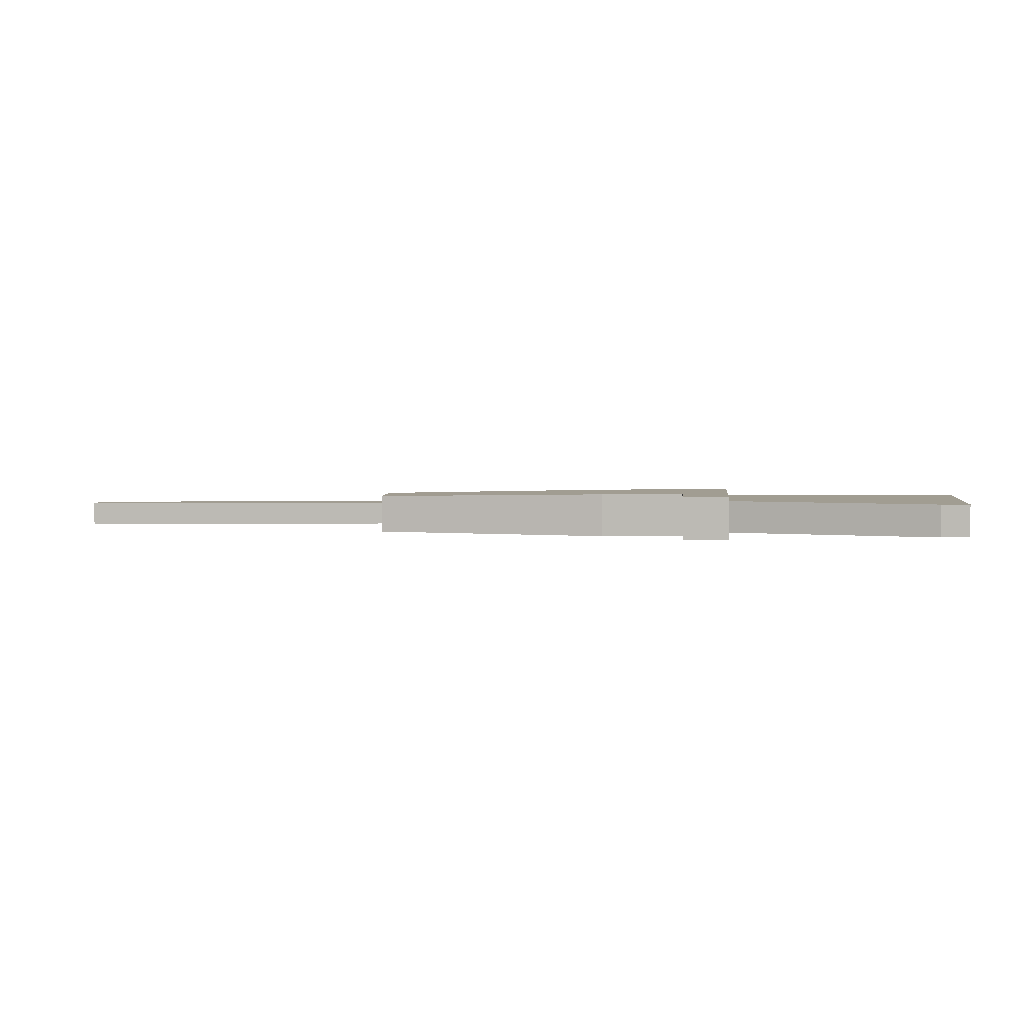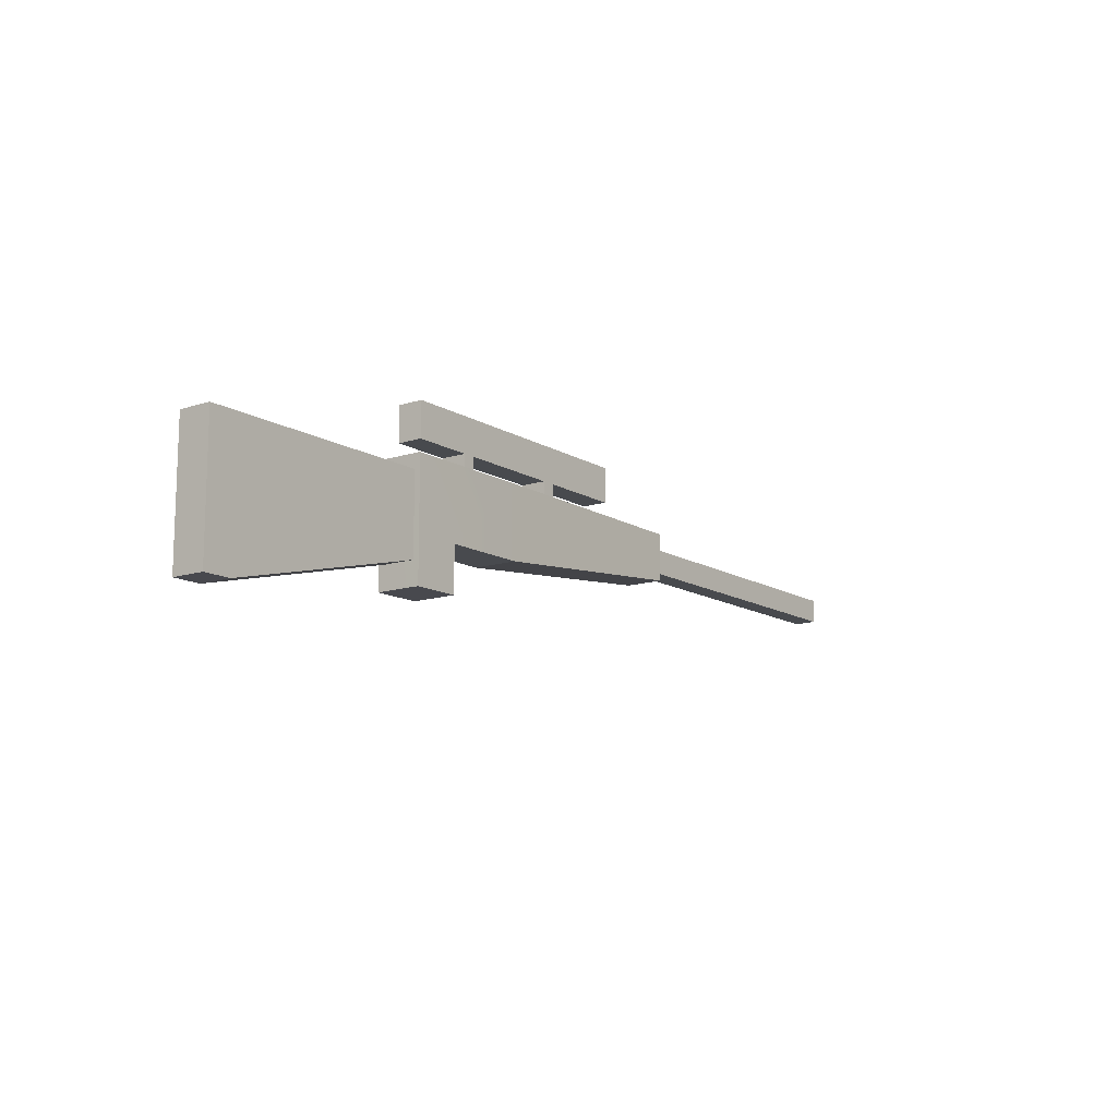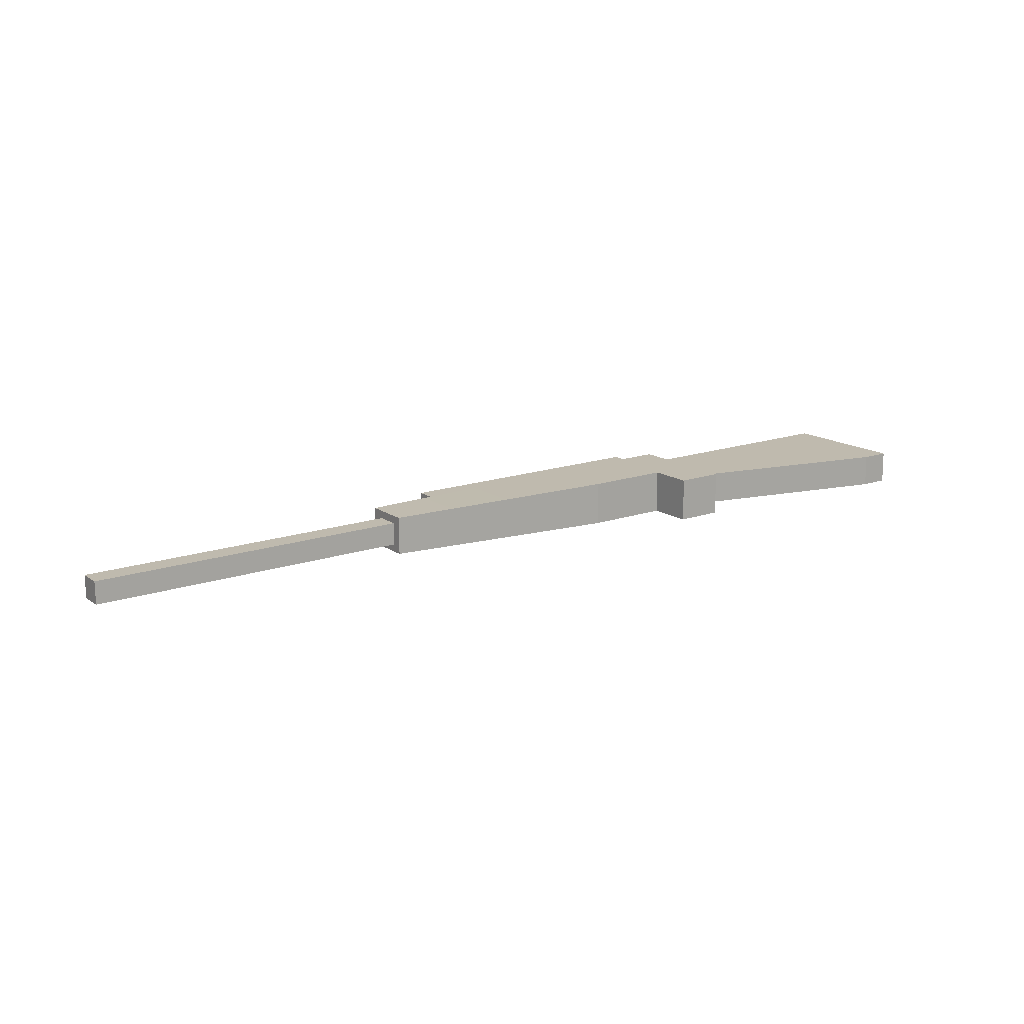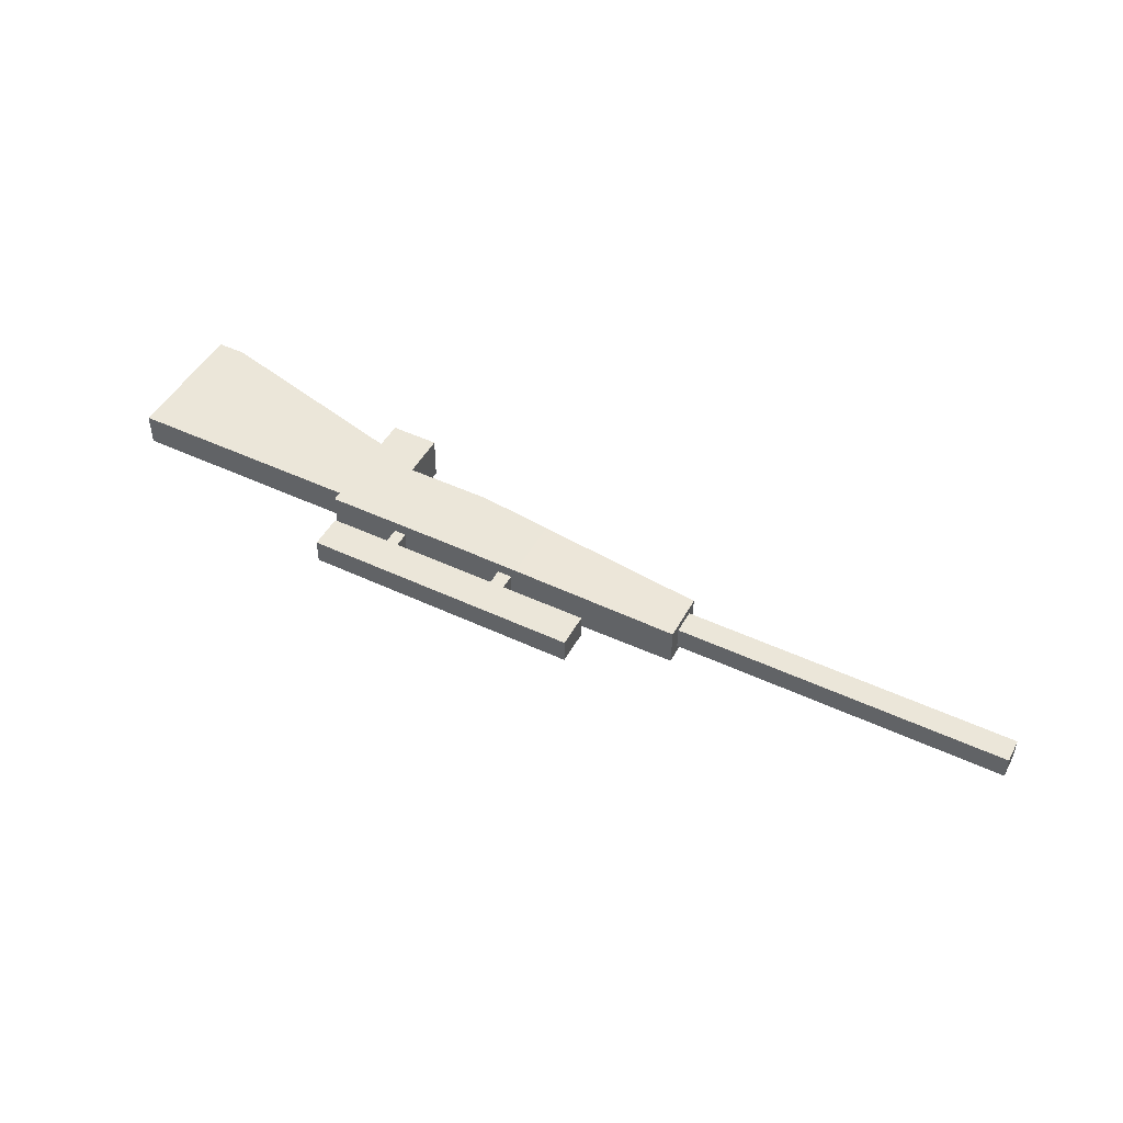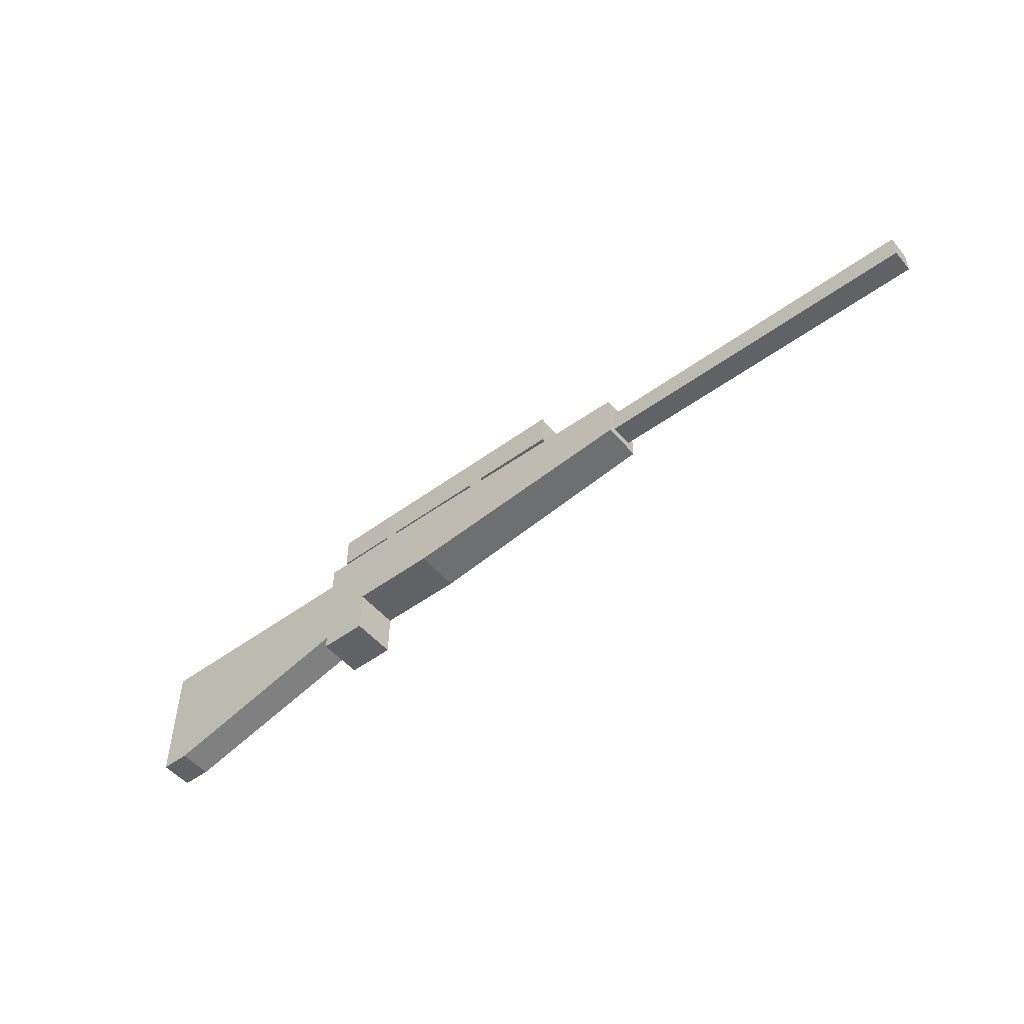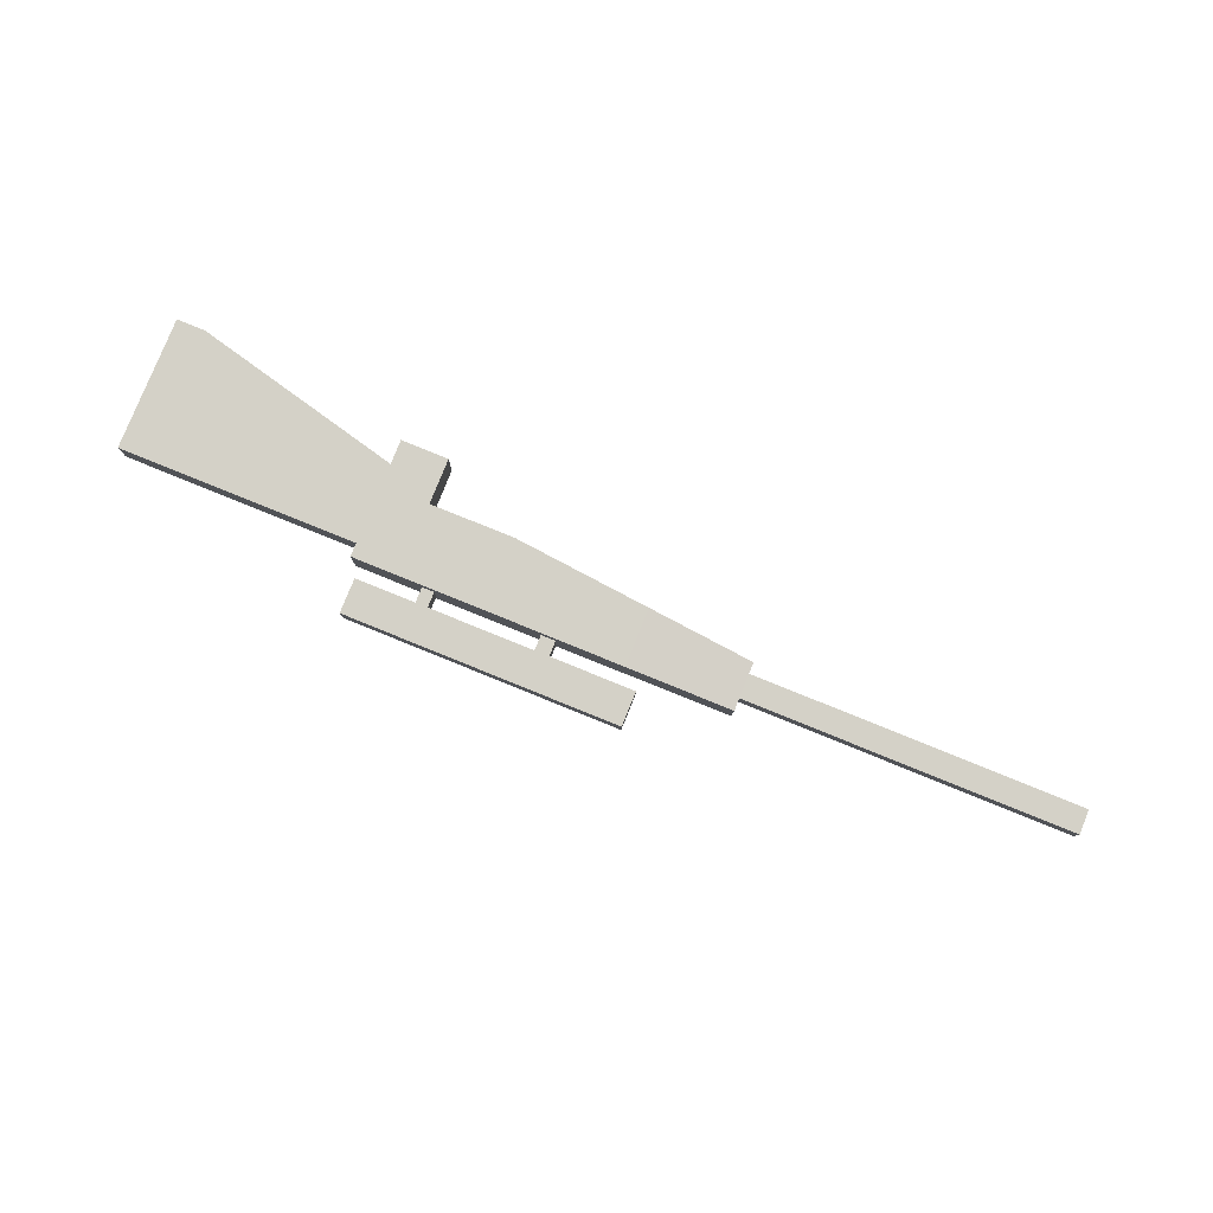
<metadata>
{"format":"obj","ext":"obj","renderer":"f3d","projection":"perspective","resolution":1024,"background":"white","views":[{"elev":4.8,"azim":5.8,"up":"+Z"},{"elev":-12.8,"azim":125.9,"up":"+Y"},{"elev":15.4,"azim":-35.1,"up":"+Z"},{"elev":47.2,"azim":-152.5,"up":"+Z"},{"elev":-50.7,"azim":-141.9,"up":"+Y"},{"elev":79.8,"azim":-158.0,"up":"+Z"}]}
</metadata>
<code>
g Weapon_Rifle
v 0.8483 0.1104 -0.03255
v 0.8483 -0.2619 -0.03255
v 0.8473 0.1104 0.06028
v 0.8473 -0.2619 0.06028
v 0.1773 -0.18 -0.05607
v 0.0442 -0.1799 -0.05748
v 0.1759 -0.18 0.06965
v 0.04287 -0.1799 0.06825
v -1.797 0.0437 0.0183
v -1.796 0.0437 -0.04632
v -1.797 0.112 0.0183
v -1.796 0.112 -0.04632
v 0.0442 -0.1799 -0.05748
v 0.04366 -0.05237 -0.05748
v 0.04287 -0.1799 0.06825
v 0.04233 -0.05237 0.06824
v -0.1966 -0.05237 0.06572
v -0.1966 0.1503 0.06572
v 0.04233 -0.05237 0.06824
v 0.1759 0.1503 0.06965
v -0.8769 0.01611 0.05043
v -0.8769 0.15 0.05043
v 0.04287 -0.1799 0.06825
v 0.1759 -0.18 0.06965
v -0.1953 -0.05237 -0.06
v -0.8757 0.01611 -0.05905
v -0.1966 -0.05237 0.06572
v -0.8769 0.01611 0.05043
v -0.1953 -0.05237 -0.06
v -0.1953 0.1503 -0.06
v -0.8757 0.01611 -0.05905
v -0.8757 0.15 -0.05905
v 0.04366 -0.05237 -0.05748
v 0.1773 0.1503 -0.05607
v 0.0442 -0.1799 -0.05748
v 0.1773 -0.18 -0.05607
v -0.8769 0.15 0.05043
v -0.8769 0.01611 0.05043
v -0.8766 0.112 0.028
v -0.8766 0.0437 0.028
v -0.876 0.112 -0.03662
v -0.8757 0.15 -0.05905
v -0.876 0.0437 -0.03662
v -0.8757 0.01611 -0.05905
v -0.8766 0.0437 0.028
v -1.797 0.0437 0.0183
v -0.8766 0.112 0.028
v -1.797 0.112 0.0183
v -0.8766 0.112 0.028
v -1.797 0.112 0.0183
v -0.876 0.112 -0.03662
v -1.796 0.112 -0.04632
v -0.876 0.112 -0.03662
v -1.796 0.112 -0.04632
v -0.876 0.0437 -0.03662
v -1.796 0.0437 -0.04632
v -0.876 0.0437 -0.03662
v -1.796 0.0437 -0.04632
v -0.8766 0.0437 0.028
v -1.797 0.0437 0.0183
v 0.1771 0.1104 -0.03963
v 0.8483 0.1104 -0.03255
v 0.1762 0.1104 0.0532
v 0.8473 0.1104 0.06028
v 0.1761 -0.114 0.0532
v 0.7664 -0.2618 0.05942
v 0.1771 -0.114 -0.03963
v 0.7673 -0.2618 -0.0334
v 0.8473 0.1104 0.06028
v 0.8473 -0.2619 0.06028
v 0.7664 -0.2618 0.05942
v 0.1762 0.1104 0.0532
v 0.1761 -0.114 0.0532
v 0.1771 -0.114 -0.03963
v 0.7673 -0.2618 -0.0334
v 0.1771 0.1104 -0.03963
v 0.8483 0.1104 -0.03255
v 0.8483 -0.2619 -0.03255
v 0.7664 -0.2618 0.05942
v 0.8473 -0.2619 0.06028
v 0.7673 -0.2618 -0.0334
v 0.8483 -0.2619 -0.03255
v 0.1762 0.1104 0.0532
v 0.1759 0.1503 0.06965
v 0.1771 0.1104 -0.03963
v 0.1773 0.1503 -0.05607
v 0.1771 -0.114 -0.03963
v 0.1773 -0.18 -0.05607
v 0.1761 -0.114 0.0532
v 0.1759 -0.18 0.06965
v 0.1773 0.1503 -0.05607
v 0.1759 0.1503 0.06965
v -0.1953 0.1503 -0.06
v -0.1966 0.1503 0.06572
v -0.8757 0.15 -0.05905
v -0.8769 0.15 0.05043
v -0.1953 -0.05237 -0.06
v -0.1966 -0.05237 0.06572
v 0.04366 -0.05237 -0.05748
v 0.04233 -0.05237 0.06824
v -0.6266 0.1936 -0.04276
v -0.6266 0.2916 -0.04276
v -0.6273 0.1936 0.02815
v -0.6273 0.2916 0.02815
v -0.3882 0.2916 -0.04021
v -0.3243 0.2916 -0.03954
v -0.389 0.2916 0.03065
v -0.3251 0.2916 0.03133
v -0.6273 0.2916 0.02815
v -0.6266 0.2916 -0.04276
v -0.0871 0.2916 -0.03704
v -0.08785 0.2916 0.03383
v -0.0184 0.2916 -0.03631
v -0.01915 0.2916 0.03455
v 0.1496 0.2914 0.03629
v 0.1503 0.2914 -0.03433
v 0.1503 0.2914 -0.03433
v 0.1503 0.1936 -0.03433
v 0.1496 0.2914 0.03629
v 0.1496 0.1936 0.03629
v -0.389 0.1936 0.03065
v -0.389 0.2916 0.03065
v -0.3484 0.1936 0.03108
v -0.3251 0.2916 0.03133
v -0.6273 0.2916 0.02815
v -0.6273 0.1936 0.02815
v -0.08785 0.2916 0.03383
v -0.05307 0.1936 0.0342
v -0.01915 0.2916 0.03455
v -0.01915 0.1936 0.03455
v 0.1496 0.2914 0.03629
v 0.1496 0.1936 0.03629
v -0.3882 0.1936 -0.04021
v -0.3476 0.1936 -0.03979
v -0.3882 0.2916 -0.04021
v -0.3243 0.2916 -0.03954
v -0.6266 0.2916 -0.04276
v -0.6266 0.1936 -0.04276
v -0.0871 0.2916 -0.03704
v -0.05232 0.1936 -0.03667
v -0.0184 0.2916 -0.03631
v -0.0184 0.1936 -0.03631
v 0.1503 0.2914 -0.03433
v 0.1503 0.1936 -0.03433
v -0.01915 0.1936 0.03455
v 0.1496 0.1936 0.03629
v -0.0184 0.1936 -0.03631
v 0.1503 0.1936 -0.03433
v -0.389 0.1936 0.03065
v -0.3882 0.1936 -0.04021
v -0.6273 0.1936 0.02815
v -0.6266 0.1936 -0.04276
v -0.05232 0.1936 -0.03667
v -0.3476 0.1936 -0.03979
v -0.05307 0.1936 0.0342
v -0.3484 0.1936 0.03108
v -0.3476 0.1936 -0.03979
v -0.3476 0.1417 -0.03979
v -0.3484 0.1936 0.03108
v -0.3484 0.1417 0.03108
v -0.3484 0.1936 0.03108
v -0.3484 0.1417 0.03108
v -0.389 0.1936 0.03065
v -0.389 0.1417 0.03065
v -0.389 0.1936 0.03065
v -0.389 0.1417 0.03065
v -0.3882 0.1936 -0.04021
v -0.3882 0.1417 -0.04021
v -0.3882 0.1936 -0.04021
v -0.3882 0.1417 -0.04021
v -0.3476 0.1936 -0.03979
v -0.3476 0.1417 -0.03979
v -0.0184 0.1936 -0.03631
v -0.0184 0.1417 -0.03631
v -0.01915 0.1936 0.03455
v -0.01915 0.1417 0.03455
v -0.01915 0.1936 0.03455
v -0.01915 0.1417 0.03455
v -0.05307 0.1936 0.0342
v -0.05307 0.1417 0.0342
v -0.05307 0.1936 0.0342
v -0.05307 0.1417 0.0342
v -0.05232 0.1936 -0.03667
v -0.05232 0.1417 -0.03667
v -0.05232 0.1936 -0.03667
v -0.05232 0.1417 -0.03667
v -0.0184 0.1936 -0.03631
v -0.0184 0.1417 -0.03631
f 3 2 1
f 3 4 2
f 7 6 5
f 7 8 6
f 11 10 9
f 11 12 10
f 15 14 13
f 15 16 14
f 19 18 17
f 19 20 18
f 18 21 17
f 18 22 21
f 19 23 20
f 23 24 20
f 27 26 25
f 27 28 26
f 31 30 29
f 31 32 30
f 33 29 30
f 33 30 34
f 34 35 33
f 34 36 35
f 39 38 37
f 39 40 38
f 37 41 39
f 37 42 41
f 38 40 43
f 38 43 44
f 44 41 42
f 44 43 41
f 47 46 45
f 47 48 46
f 51 50 49
f 51 52 50
f 55 54 53
f 55 56 54
f 59 58 57
f 59 60 58
f 63 62 61
f 63 64 62
f 67 66 65
f 67 68 66
f 71 70 69
f 72 71 69
f 72 73 71
f 76 75 74
f 76 77 75
f 77 78 75
f 81 80 79
f 81 82 80
f 85 84 83
f 85 86 84
f 87 86 85
f 87 88 86
f 88 87 89
f 84 89 83
f 88 89 90
f 84 90 89
f 93 92 91
f 93 94 92
f 95 94 93
f 95 96 94
f 99 98 97
f 99 100 98
f 103 102 101
f 103 104 102
f 107 106 105
f 107 108 106
f 105 109 107
f 105 110 109
f 108 111 106
f 108 112 111
f 112 113 111
f 112 114 113
f 115 113 114
f 115 116 113
f 119 118 117
f 119 120 118
f 123 122 121
f 123 124 122
f 125 121 122
f 125 126 121
f 123 127 124
f 123 128 127
f 128 129 127
f 128 130 129
f 131 129 130
f 131 130 132
f 135 134 133
f 135 136 134
f 133 137 135
f 133 138 137
f 134 136 139
f 134 139 140
f 140 139 141
f 140 141 142
f 143 142 141
f 143 144 142
f 147 146 145
f 147 148 146
f 151 150 149
f 151 152 150
f 155 154 153
f 155 156 154
f 159 158 157
f 159 160 158
f 163 162 161
f 163 164 162
f 167 166 165
f 167 168 166
f 171 170 169
f 171 172 170
f 175 174 173
f 175 176 174
f 179 178 177
f 179 180 178
f 183 182 181
f 183 184 182
f 187 186 185
f 187 188 186

</code>
